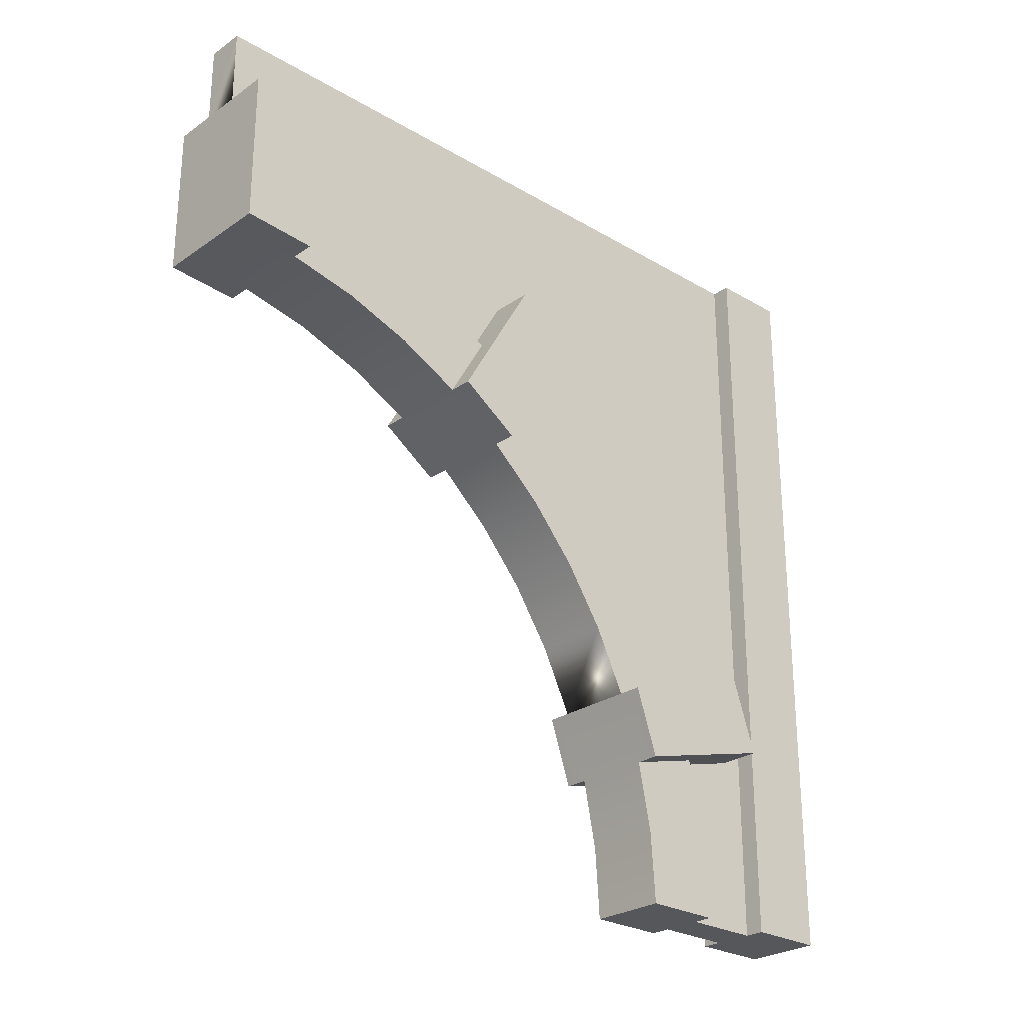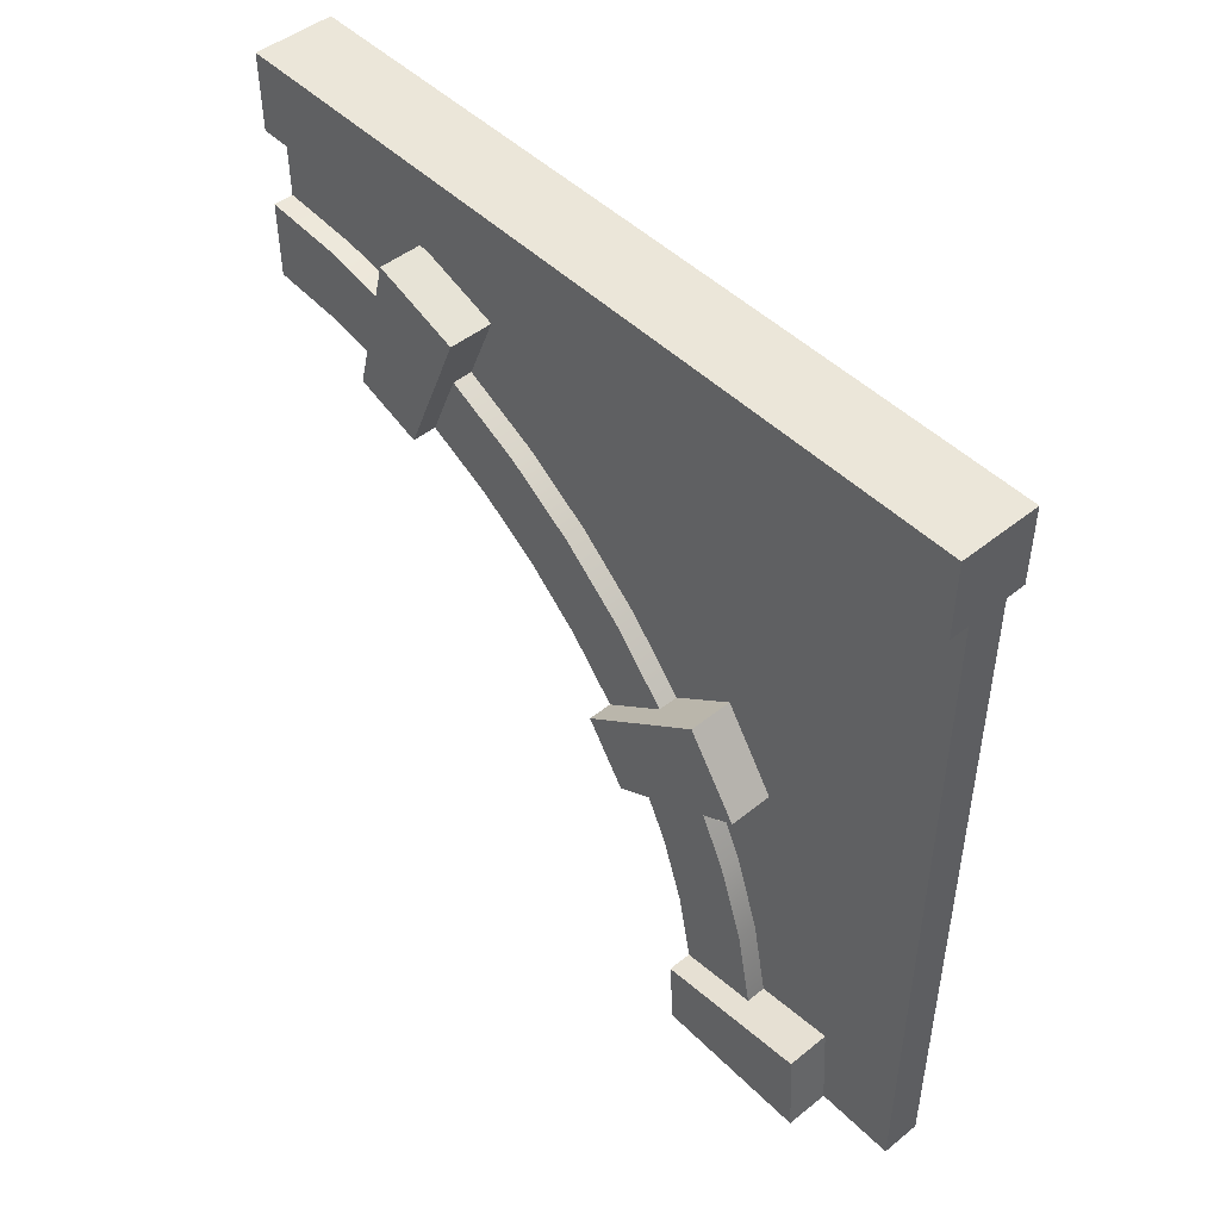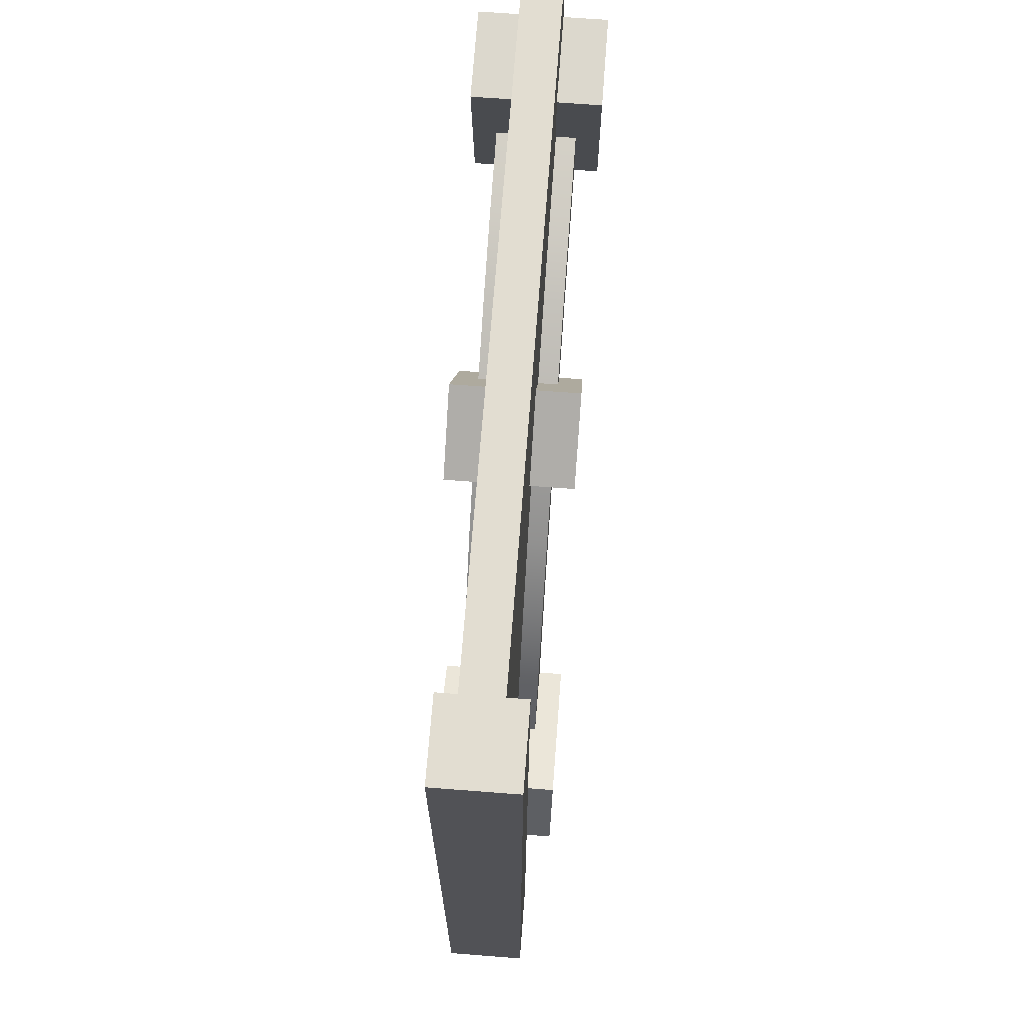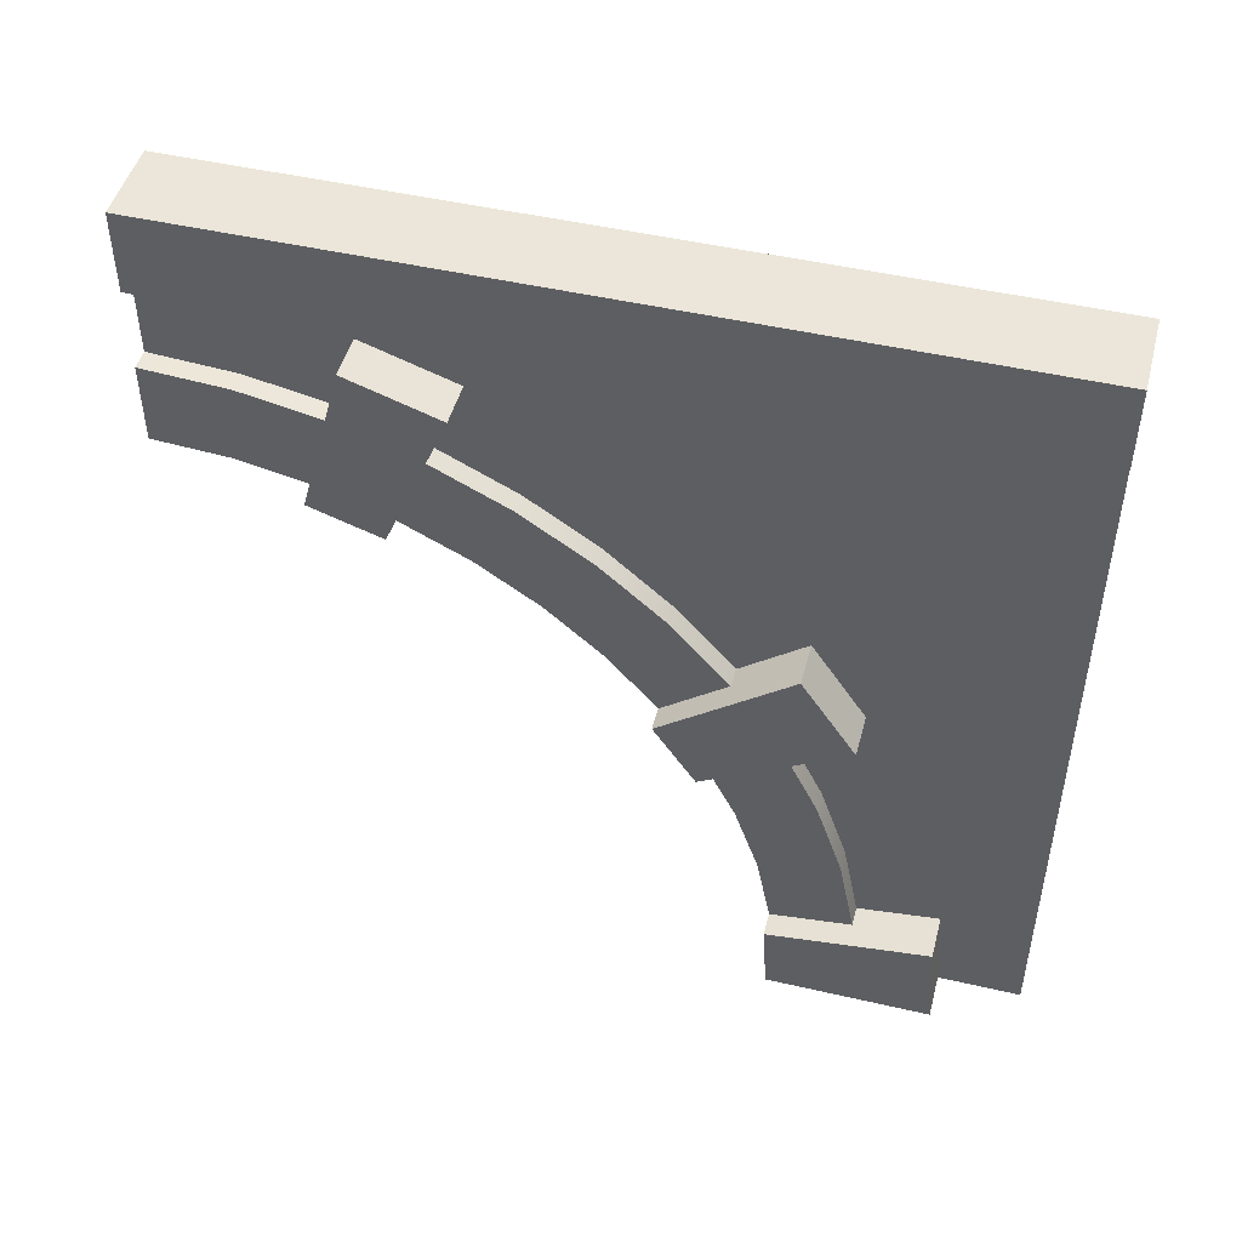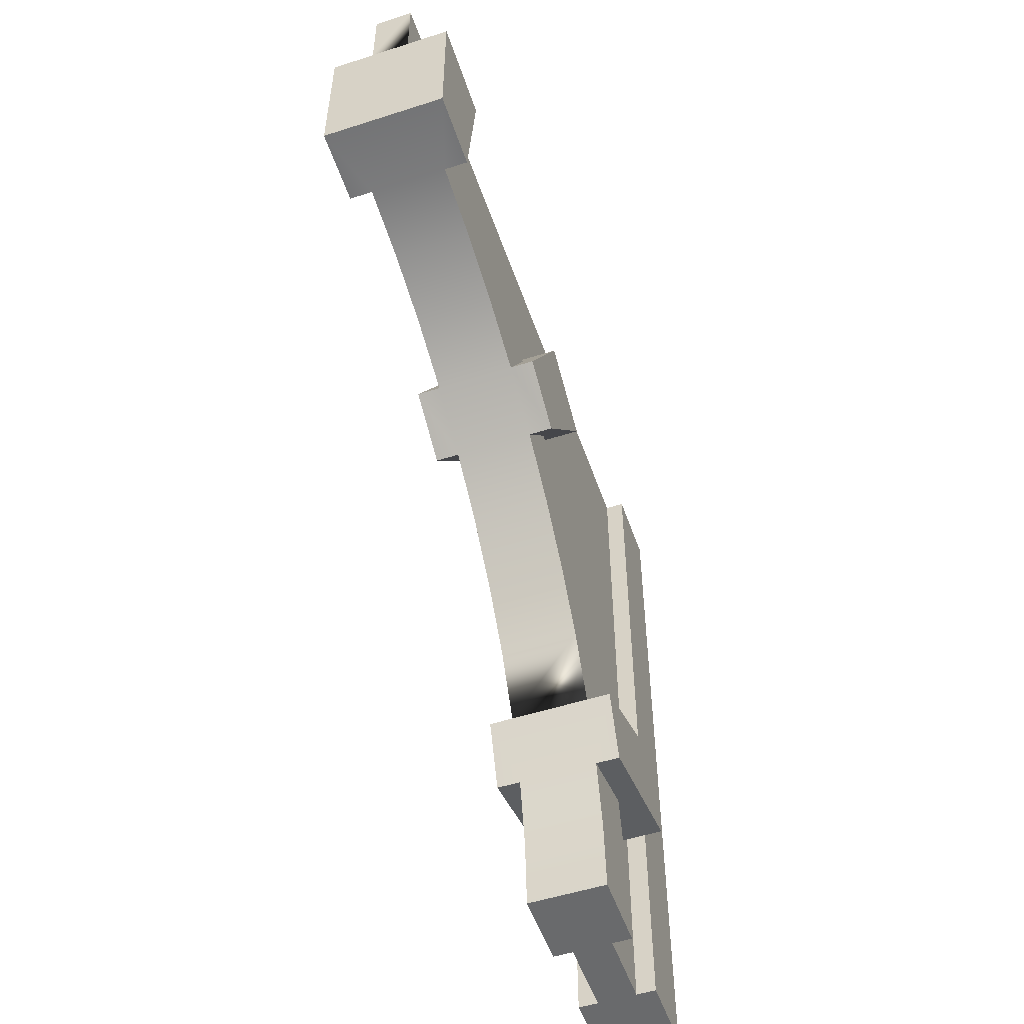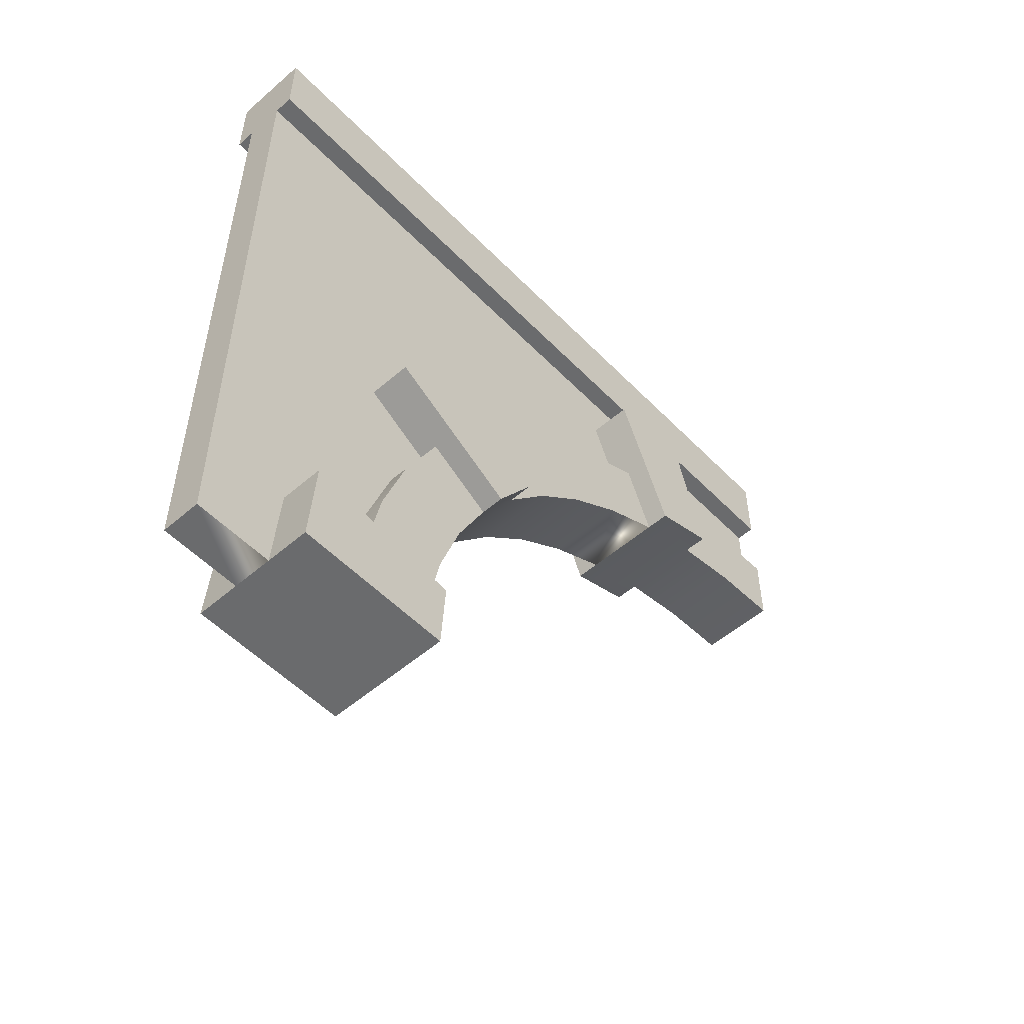
<metadata>
{"format":"obj","ext":"obj","renderer":"f3d","projection":"perspective","resolution":1024,"background":"white","views":[{"elev":-26.5,"azim":-132.7,"up":"+Y"},{"elev":47.4,"azim":137.8,"up":"+Z"},{"elev":68.6,"azim":4.4,"up":"+Y"},{"elev":47.8,"azim":104.6,"up":"+Z"},{"elev":-52.9,"azim":-161.0,"up":"+Y"},{"elev":-53.2,"azim":-137.3,"up":"+Z"}]}
</metadata>
<code>
o wallArchTopDetail
v 0.5 1 0.5
v 0.5 -0 0.4
v 0.5 1 0.4
v 0.5 -0 0.5
v 0.4 -0 0.5
v 0.475 -0 0.4
v 0.425 -0 0.4
v 0.4 -0 0.4
v 0.4 1 0.4
v 0.4 1 0.5
v 0.475 1 0.4
v 0.425 1 0.4
v 0.425 1 -0.5
v 0.475 1 -0.5
v 0.475 0.9 -0.5
v 0.425 0.9 -0.5
v 0.53 0.9 -0.5
v 0.37 0.9 -0.5
v 0.53 0.7 -0.5
v 0.37 0.7 -0.5
v 0.425 0.7727 -0.2929
v 0.425 0.8923 -0.3825
v 0.425 0.7932 -0.3956
v 0.425 0.7391 -0.1939
v 0.425 0.7794 -0.05
v 0.425 0.6928 -0.1
v 0.425 0.714 0.04788
v 0.425 0.5657 0.06568
v 0.425 0.6347 -0.01299
v 0.425 0.487 0.1347
v 0.425 0.4 0.1928
v 0.425 0.3061 0.2391
v 0.425 0.3444 0.3315
v 0.425 0.2329 0.3693
v 0.425 -0 0.3
v 0.425 0.1044 0.2932
v 0.425 0.2071 0.2727
v 0.475 -0 0.3
v 0.5 -0 0.2
v 0.5 -0 0.3
v 0.4 -0 0.2
v 0.4 -0 0.3
v 0.475 0.8923 -0.3825
v 0.475 0.7727 -0.2929
v 0.475 0.7391 -0.1939
v 0.475 0.7794 -0.05
v 0.475 0.6928 -0.1
v 0.475 0.714 0.04788
v 0.475 0.5657 0.06568
v 0.475 0.487 0.1347
v 0.475 0.4 0.1928
v 0.475 0.3061 0.2391
v 0.475 0.3444 0.3315
v 0.475 0.2329 0.3693
v 0.475 0.1044 0.2932
v 0.475 0.2071 0.2727
v 0.475 0.6347 -0.01299
v 0.475 0.7932 -0.3956
v 0.4 0.6761 -0.3188
v 0.5 0.694 -0.4086
v 0.5 0.6761 -0.3188
v 0.4 0.694 -0.4086
v 0.4 0.7932 -0.3956
v 0.4 0.7727 -0.2929
v 0.5 0.2071 0.2727
v 0.5 0.1044 0.2932
v 0.5 0.1812 0.1761
v 0.53 0.1812 0.1761
v 0.53 0.2329 0.3693
v 0.5 0.487 0.1347
v 0.5 0.4 0.1928
v 0.4 0.487 0.1347
v 0.4 0.4 0.1928
v 0.4 0.4261 0.05535
v 0.5 0.35 0.1062
v 0.4 0.35 0.1062
v 0.5 0.4261 0.05535
v 0.37 0.3444 0.3315
v 0.37 0.2329 0.3693
v 0.4 0.7391 -0.1939
v 0.37 0.8923 -0.3825
v 0.5 0.6347 -0.01299
v 0.5 0.495 -0.005025
v 0.5 0.5553 -0.07387
v 0.5 0.5657 0.06568
v 0.5 0.2679 0.1467
v 0.5 0.3061 0.2391
v 0.37 0.5553 -0.07387
v 0.37 0.7794 -0.05
v 0.37 0.6062 -0.15
v 0.37 0.714 0.04788
v 0.4 0.495 -0.005025
v 0.4 0.6347 -0.01299
v 0.4 0.5553 -0.07387
v 0.4 0.5657 0.06568
v 0.4 0.2679 0.1467
v 0.4 0.3061 0.2391
v 0.4 0.6062 -0.15
v 0.4 0.6928 -0.1
v 0.4 0.1044 0.2932
v 0.4 0.09137 0.194
v 0.4 0.2071 0.2727
v 0.4 0.1812 0.1761
v 0.4 0.6467 -0.2321
v 0.5 0.6467 -0.2321
v 0.5 0.6062 -0.15
v 0.37 0.1812 0.1761
v 0.37 0.2679 0.1467
v 0.5 0.6928 -0.1
v 0.5 0.7391 -0.1939
v 0.5 0.7727 -0.2929
v 0.5 0.7932 -0.3956
v 0.5 0.09137 0.194
v 0.53 0.694 -0.4086
v 0.37 0.694 -0.4086
v 0.53 0.6062 -0.15
v 0.53 0.5553 -0.07387
v 0.53 0.2679 0.1467
v 0.53 0.7794 -0.05
v 0.53 0.714 0.04788
v 0.53 0.3444 0.3315
v 0.53 0.8923 -0.3825
f 1 2 3
f 2 1 4
f 5 2 4
f 2 5 6
f 6 5 7
f 7 5 8
f 5 9 8
f 9 5 10
f 11 2 6
f 2 11 3
f 11 1 3
f 1 11 10
f 10 11 12
f 10 12 9
f 1 5 4
f 5 1 10
f 9 7 8
f 7 9 12
f 13 11 14
f 11 13 12
f 13 15 16
f 15 13 14
f 17 16 15
f 17 18 16
f 19 18 17
f 18 19 20
f 21 22 23
f 12 22 21
f 13 22 12
f 22 13 16
f 12 21 24
f 12 24 25
f 25 24 26
f 12 25 27
f 12 27 28
f 28 27 29
f 12 28 30
f 12 30 31
f 12 31 32
f 12 32 33
f 12 33 34
f 12 34 7
f 34 35 7
f 34 36 35
f 36 34 37
f 38 39 40
f 39 38 41
f 41 38 6
f 41 6 35
f 35 6 7
f 41 35 42
f 11 15 14
f 15 11 43
f 43 11 44
f 44 11 45
f 45 11 46
f 45 46 47
f 46 11 48
f 48 11 49
f 49 11 50
f 50 11 51
f 51 11 52
f 52 11 53
f 53 11 54
f 6 54 11
f 38 54 6
f 55 54 38
f 54 55 56
f 49 57 48
f 44 58 43
f 59 60 61
f 60 59 62
f 63 21 23
f 21 63 64
f 65 55 66
f 55 65 56
f 67 68 65
f 68 54 65
f 54 68 69
f 65 54 56
f 70 51 71
f 51 70 50
f 31 72 73
f 72 31 30
f 74 75 76
f 75 74 77
f 34 78 79
f 78 34 33
f 64 24 21
f 24 64 80
f 18 22 16
f 22 18 81
f 82 83 84
f 83 82 85
f 83 85 77
f 77 85 75
f 75 85 70
f 75 70 86
f 86 70 71
f 86 71 87
f 88 89 90
f 89 88 91
f 92 93 94
f 93 92 95
f 95 92 74
f 95 74 76
f 95 76 72
f 72 76 96
f 72 96 73
f 73 96 97
f 89 98 90
f 98 89 99
f 99 89 26
f 26 89 25
f 92 84 83
f 84 92 94
f 32 73 97
f 73 32 31
f 35 100 42
f 100 35 36
f 101 102 103
f 102 101 41
f 102 41 42
f 102 42 100
f 59 63 62
f 63 59 64
f 64 59 104
f 64 104 80
f 80 104 98
f 80 98 99
f 94 91 88
f 91 94 93
f 91 93 29
f 91 29 27
f 98 105 106
f 105 98 104
f 107 78 108
f 78 107 79
f 45 109 110
f 109 45 47
f 57 85 82
f 85 57 49
f 58 111 112
f 111 58 44
f 89 27 25
f 27 89 91
f 108 97 96
f 78 97 108
f 33 97 78
f 97 33 32
f 101 39 41
f 39 101 113
f 93 28 29
f 28 93 95
f 92 77 74
f 77 92 83
f 80 26 24
f 26 80 99
f 104 61 105
f 61 104 59
f 76 86 96
f 86 76 75
f 60 19 114
f 19 60 20
f 20 60 62
f 20 62 115
f 30 95 72
f 95 30 28
f 36 102 100
f 102 36 37
f 79 37 34
f 37 79 102
f 102 79 107
f 107 103 102
f 84 116 117
f 116 84 106
f 106 84 94
f 106 94 98
f 98 94 88
f 98 88 90
f 44 110 111
f 110 44 45
f 108 103 107
f 103 108 67
f 118 67 108
f 67 118 68
f 118 108 96
f 118 96 86
f 63 115 62
f 115 63 81
f 81 63 23
f 81 23 22
f 119 117 116
f 117 119 120
f 120 84 117
f 84 120 82
f 82 120 57
f 57 120 48
f 121 68 118
f 68 121 69
f 20 81 18
f 81 20 115
f 71 52 87
f 52 71 51
f 103 113 101
f 113 103 67
f 122 19 17
f 19 122 114
f 85 50 70
f 50 85 49
f 46 120 119
f 120 46 48
f 121 54 69
f 54 121 53
f 114 112 60
f 112 114 122
f 112 122 58
f 58 122 43
f 66 38 40
f 38 66 55
f 112 61 60
f 61 112 111
f 61 111 105
f 105 111 110
f 105 110 106
f 106 110 109
f 106 119 116
f 119 106 109
f 119 109 47
f 119 47 46
f 86 87 118
f 53 118 87
f 118 53 121
f 53 87 52
f 15 122 17
f 122 15 43
f 65 113 67
f 113 65 39
f 39 65 40
f 40 65 66

</code>
